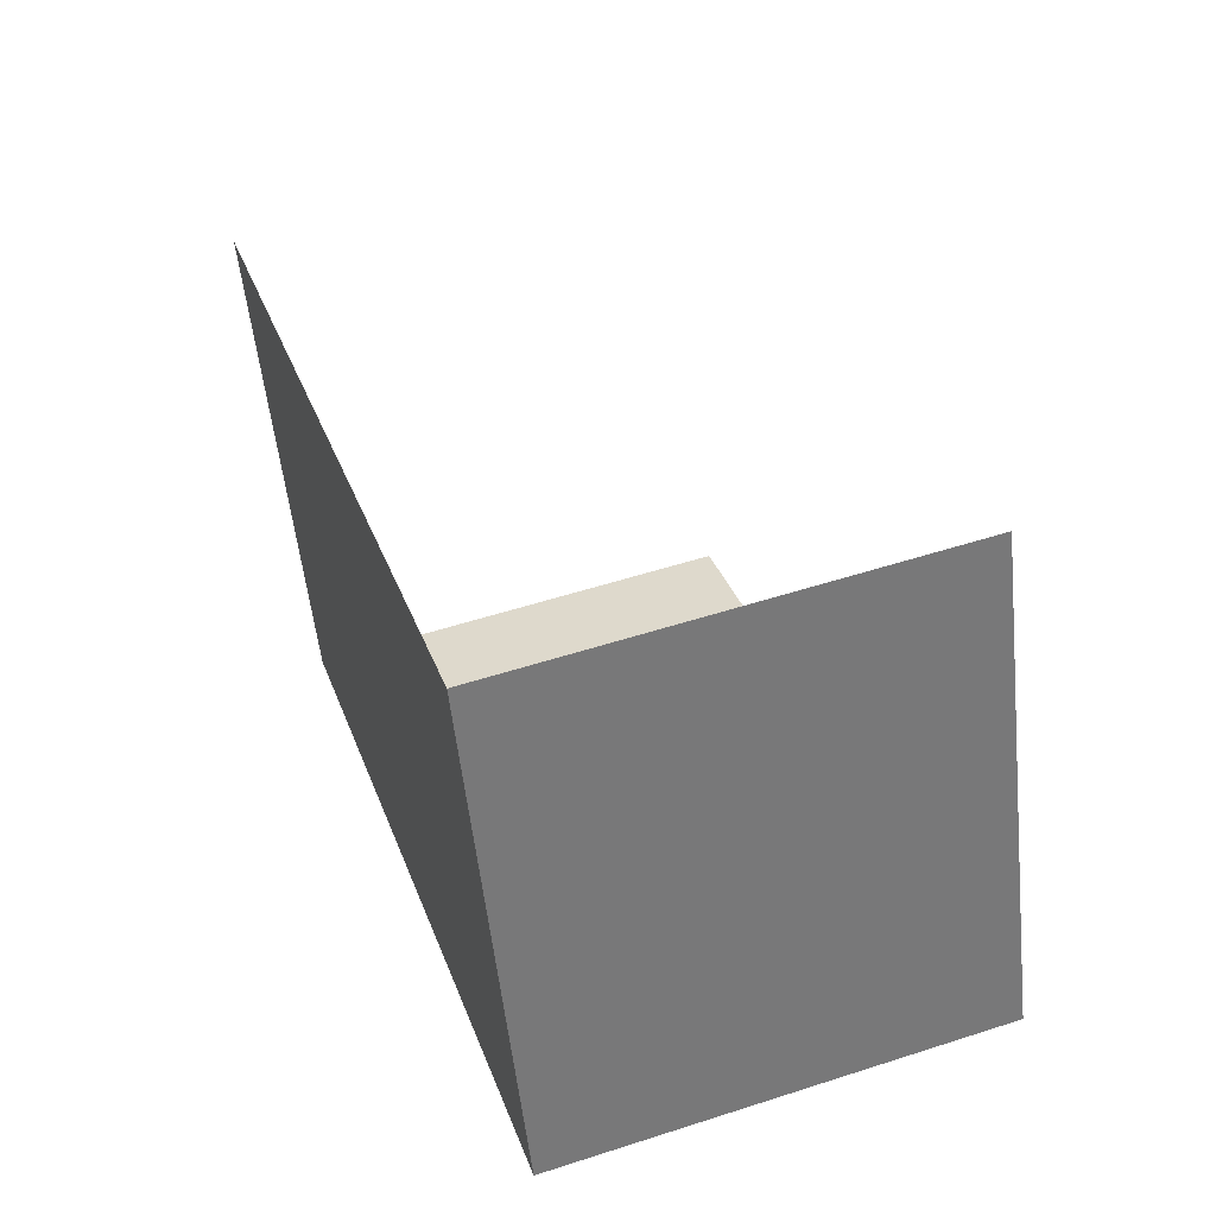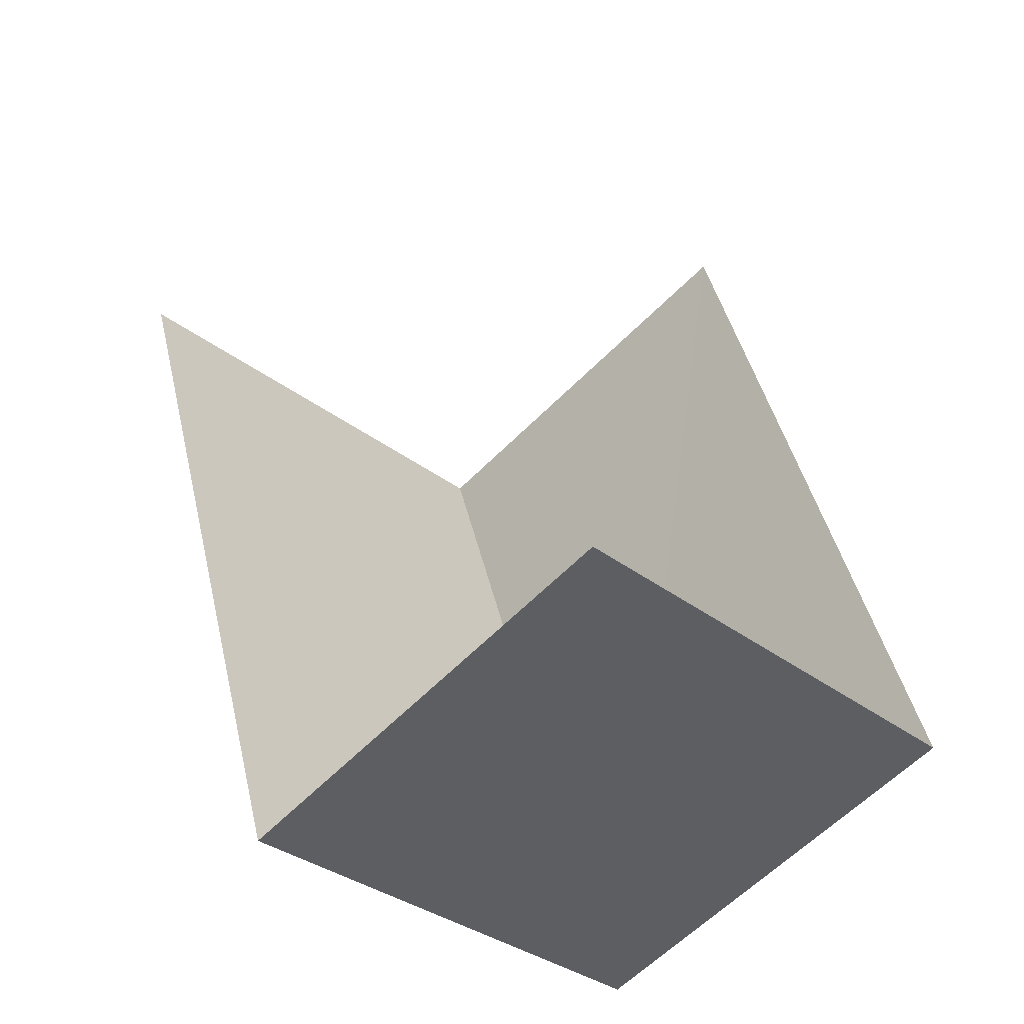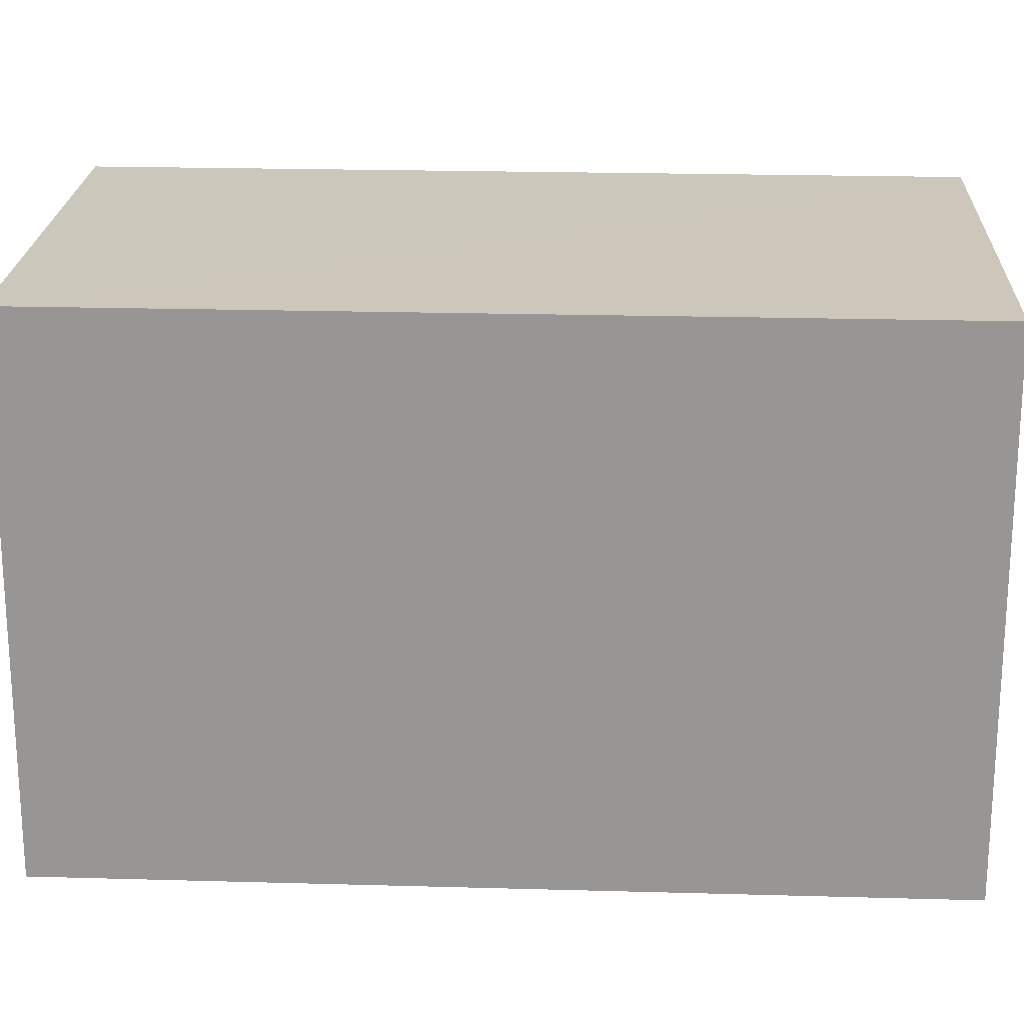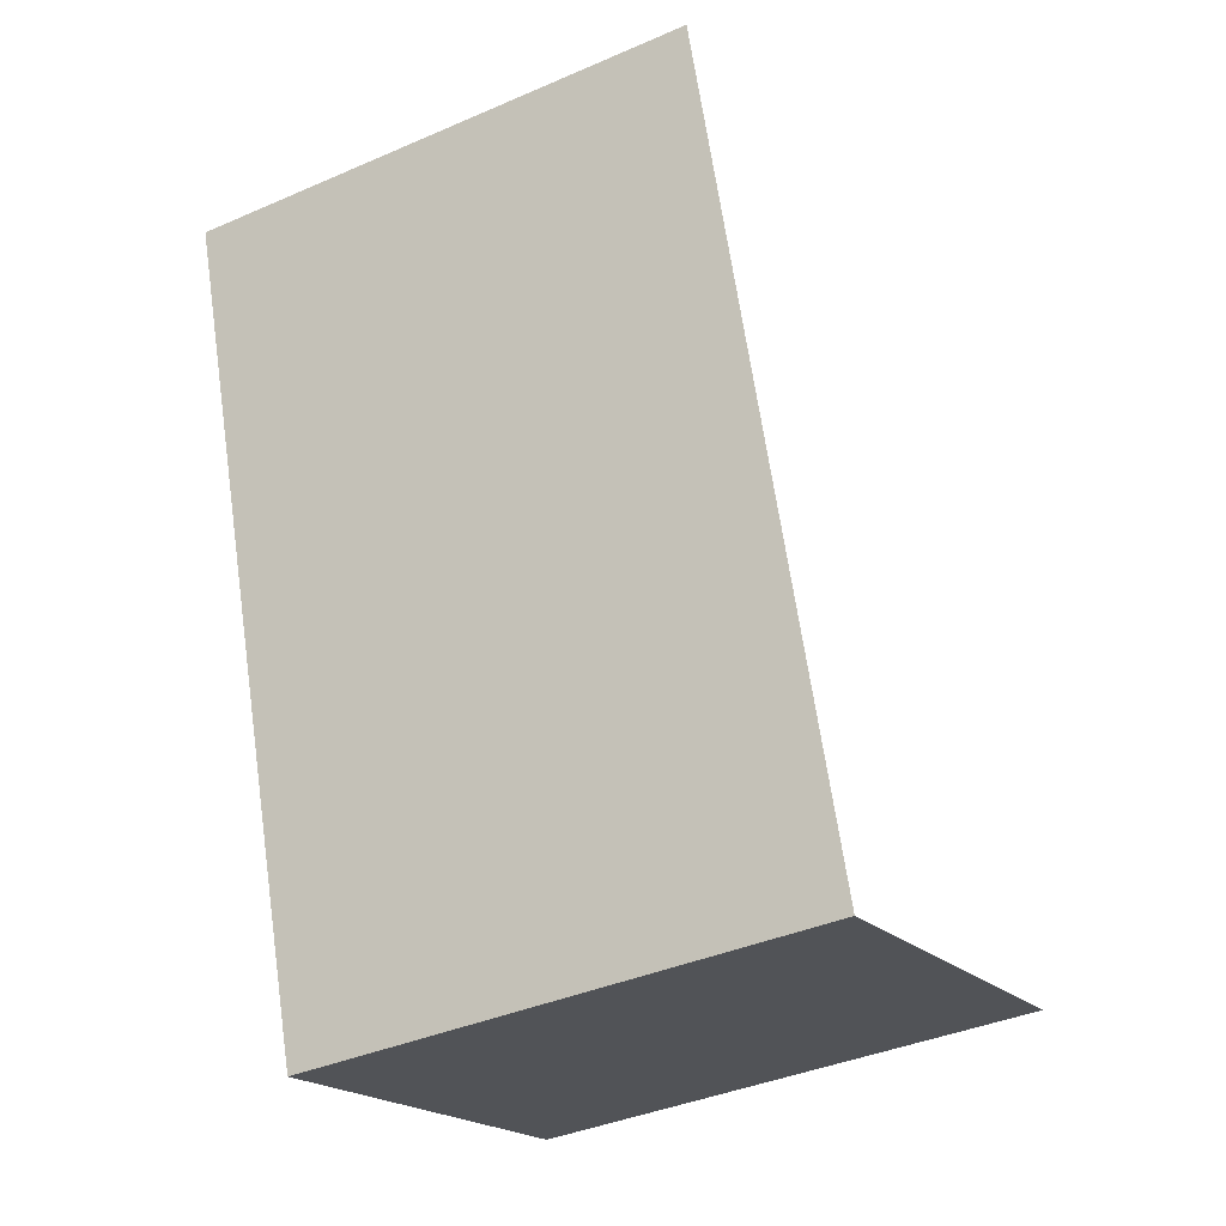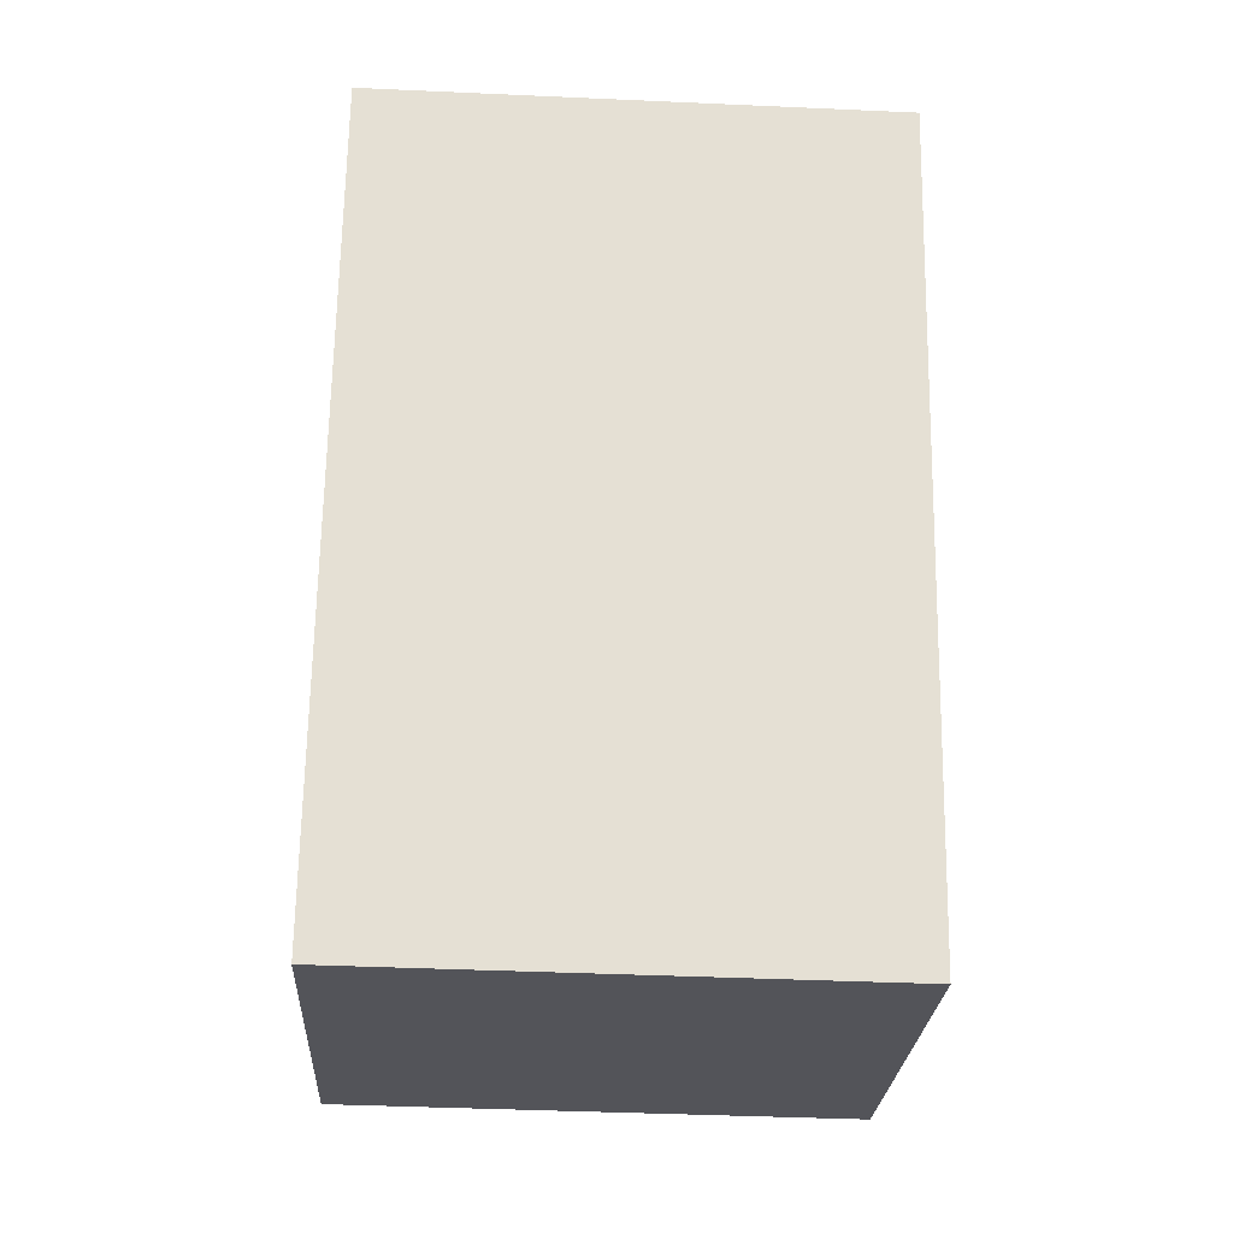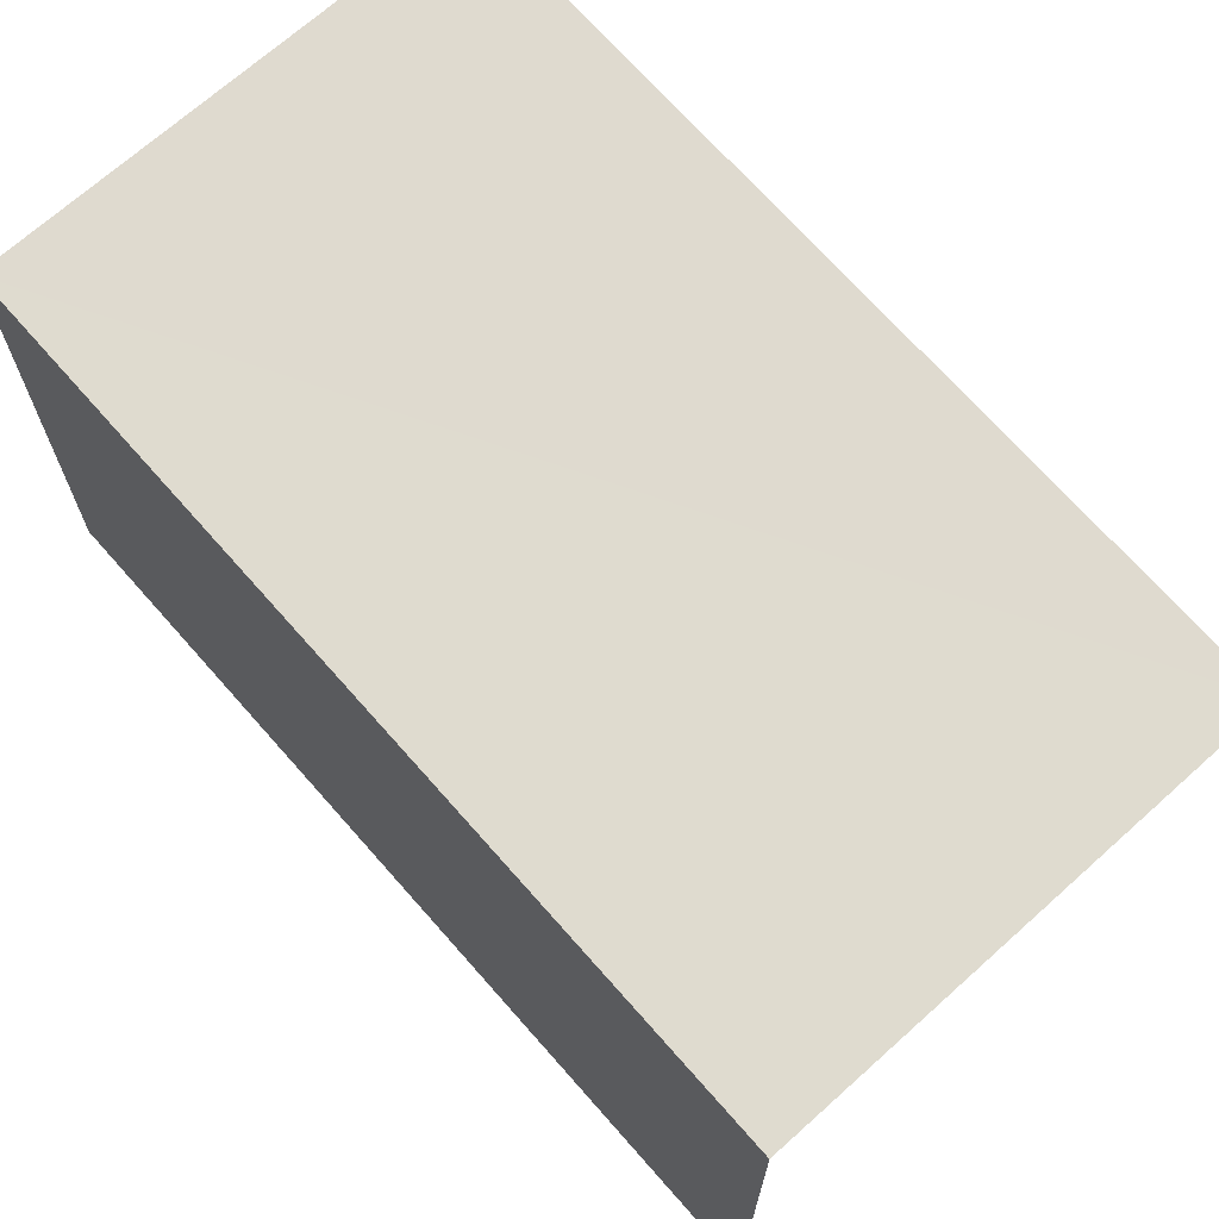
<metadata>
{"format":"obj","ext":"obj","renderer":"f3d","projection":"perspective","resolution":1024,"background":"white","views":[{"elev":-55.3,"azim":-173.8,"up":"+Y"},{"elev":-33.9,"azim":-136.4,"up":"+Y"},{"elev":21.6,"azim":74.8,"up":"+Z"},{"elev":-39.1,"azim":118.3,"up":"+Y"},{"elev":-41.9,"azim":86.9,"up":"+Y"},{"elev":70.4,"azim":120.4,"up":"+Z"}]}
</metadata>
<code>
v -2.247e+05 -1.278e+05 14.61
v -2.247e+05 -1.278e+05 14.61
v -2.247e+05 -1.278e+05 14.61
v -2.247e+05 -1.278e+05 14.61
v -2.247e+05 -1.278e+05 16.65
v -2.247e+05 -1.278e+05 16.65
v -2.247e+05 -1.278e+05 16.65
v -2.247e+05 -1.278e+05 16.65
f 1 2 3
f 1 4 2
f 7 1 3
f 7 6 1
f 8 4 1
f 6 8 1
f 5 6 7
f 5 8 6
f 5 3 2
f 5 7 3
f 5 2 4
f 8 5 4

</code>
